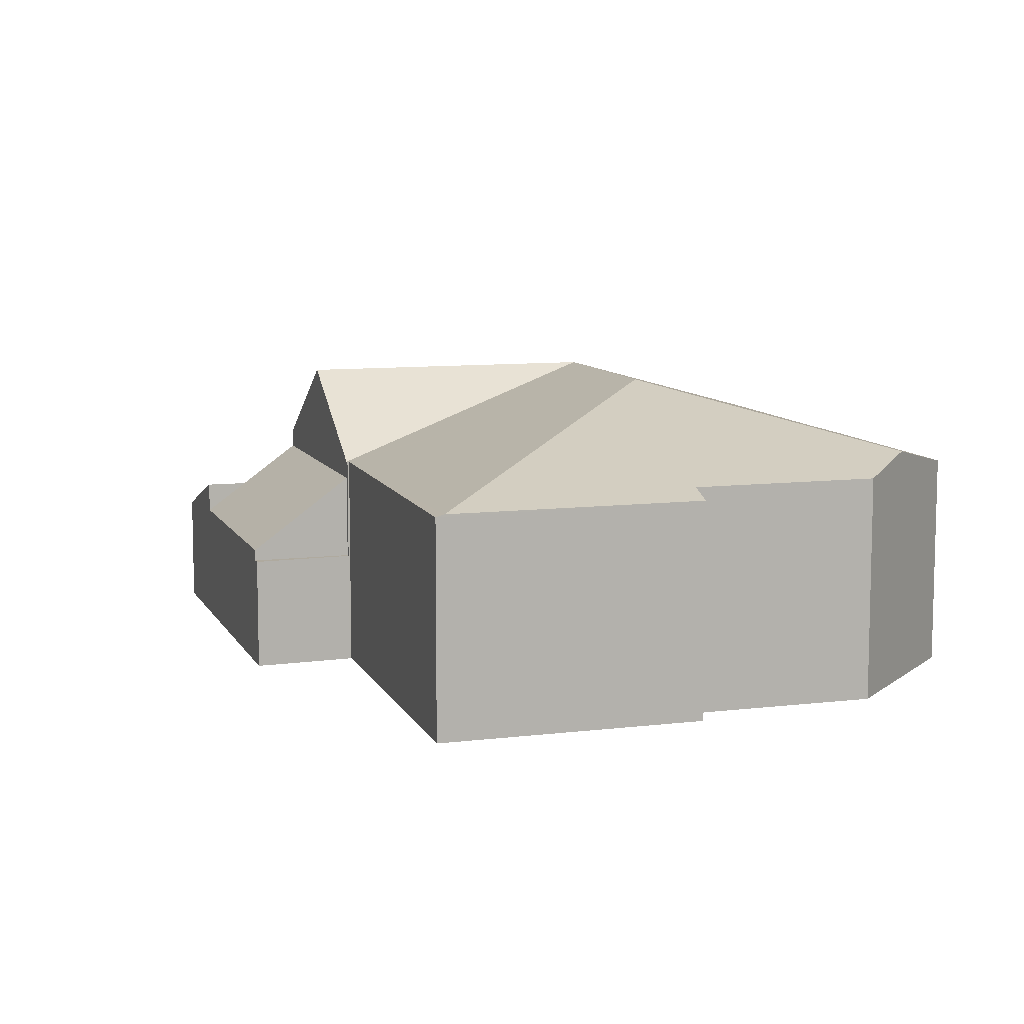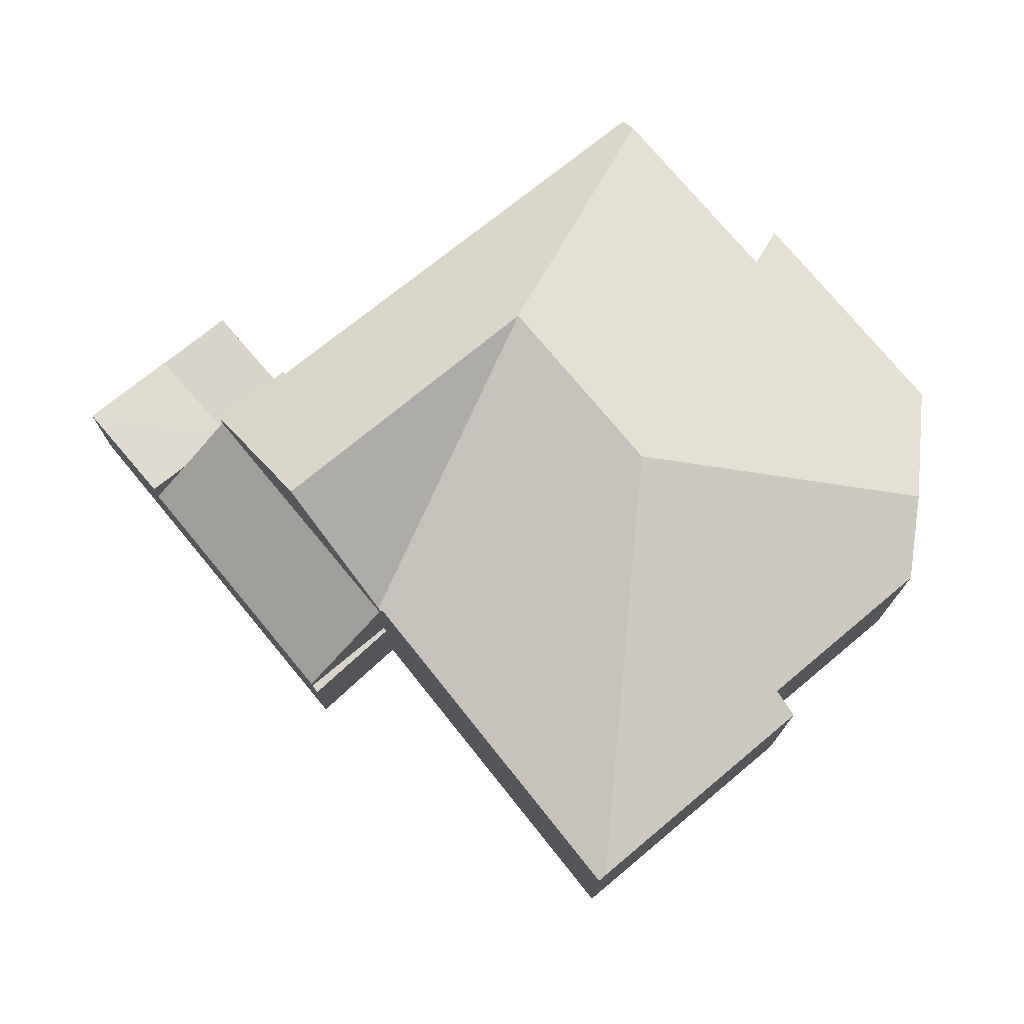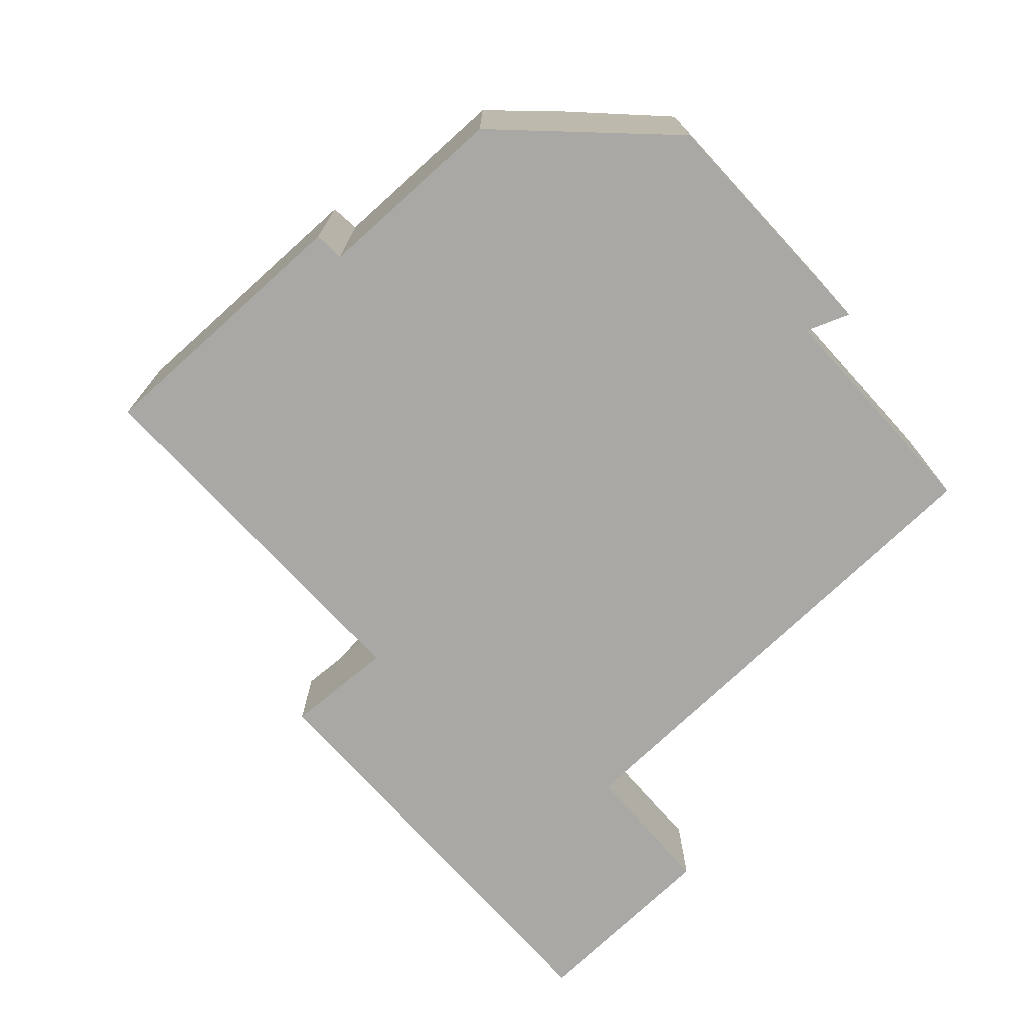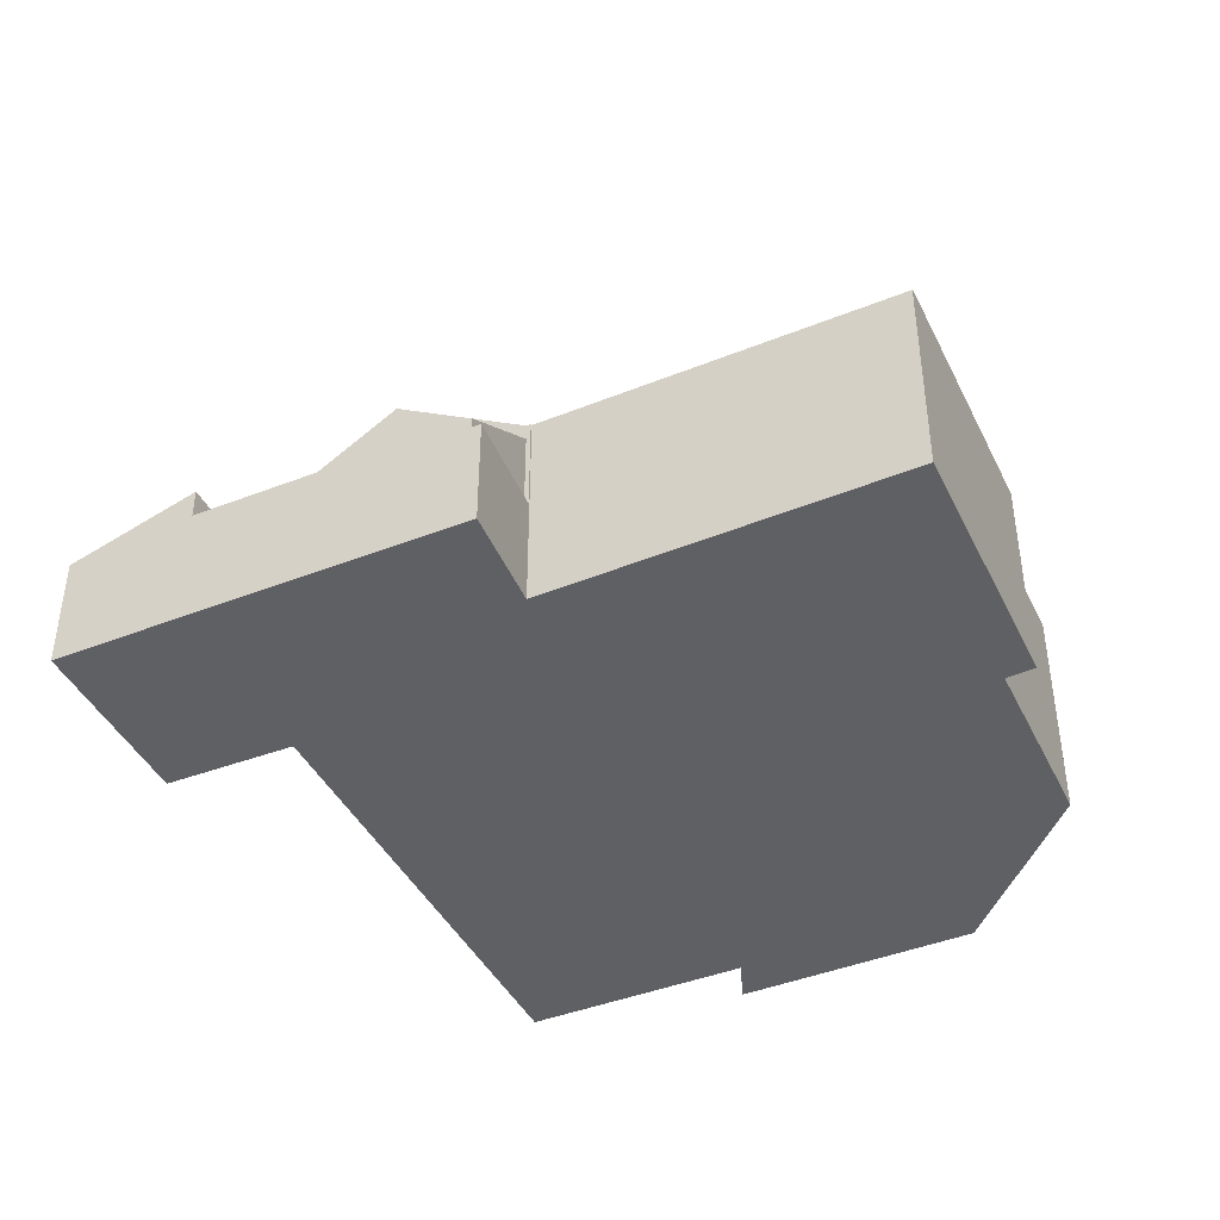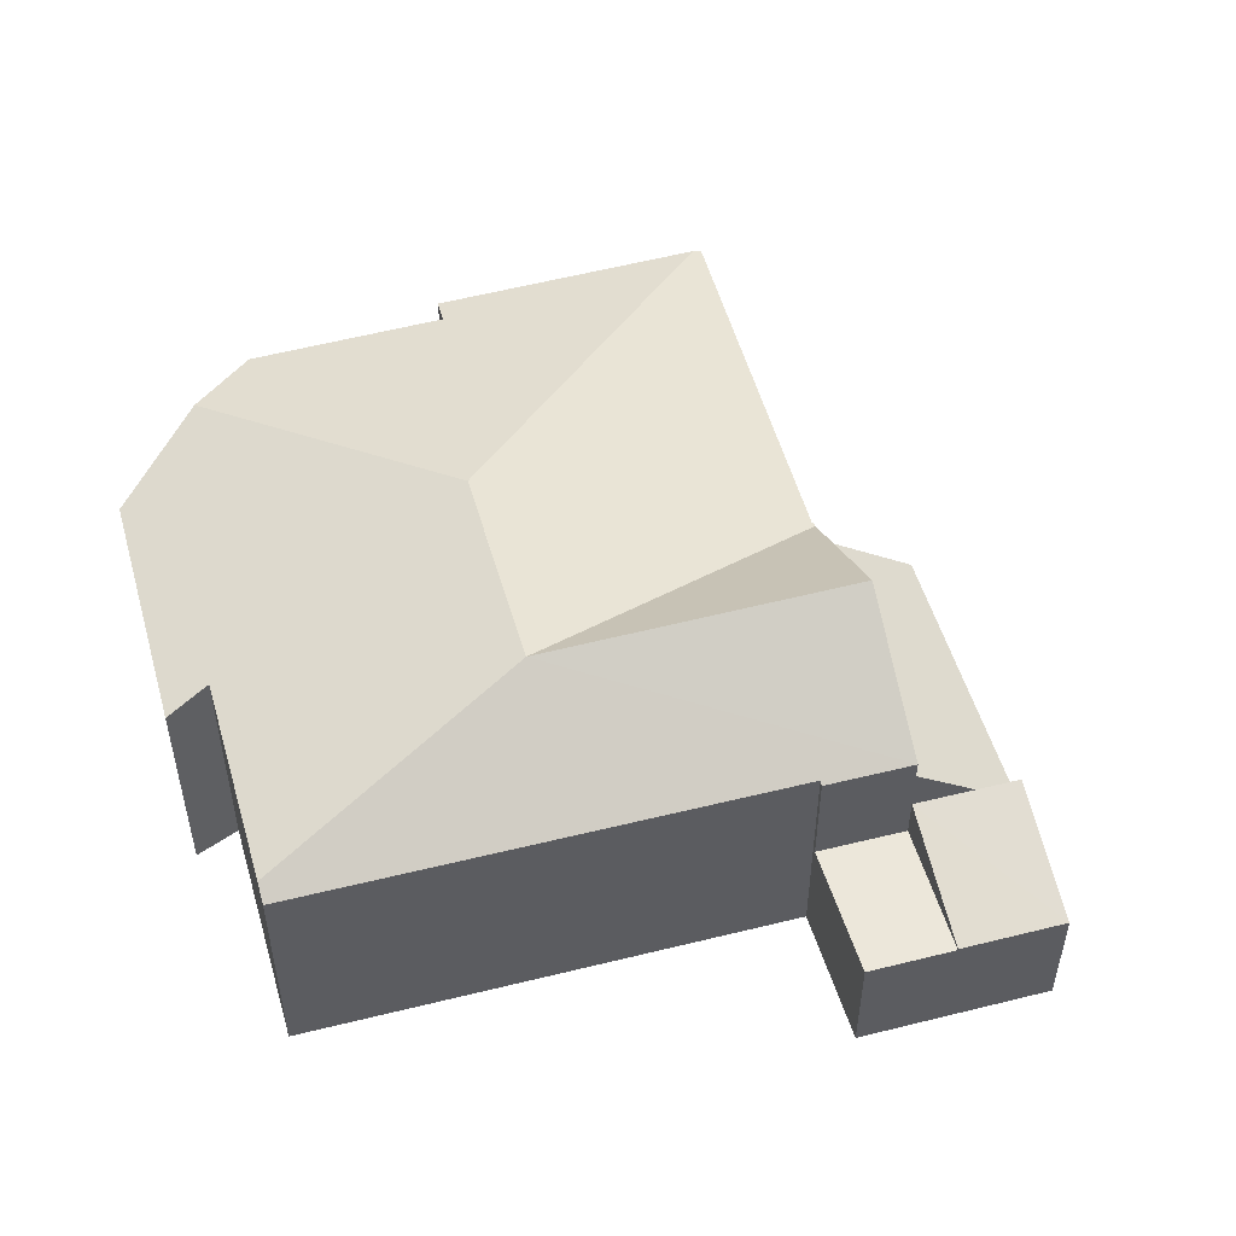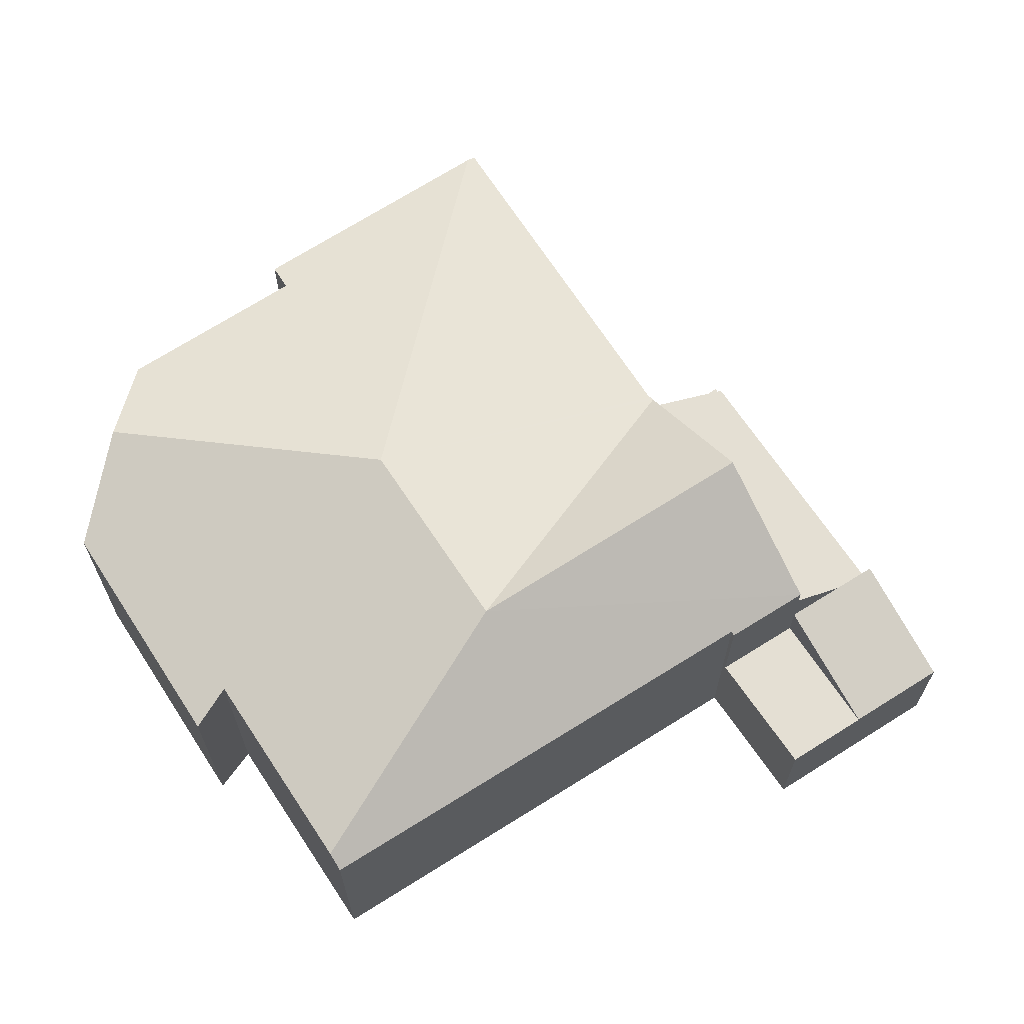
<metadata>
{"format":"obj","ext":"obj","renderer":"f3d","projection":"perspective","resolution":1024,"background":"white","views":[{"elev":9.4,"azim":-75.1,"up":"+Y"},{"elev":75.3,"azim":-97.1,"up":"+Y"},{"elev":-75.1,"azim":-15.1,"up":"+Y"},{"elev":-43.4,"azim":-122.7,"up":"+Y"},{"elev":52.1,"azim":106.6,"up":"+Y"},{"elev":66.8,"azim":89.3,"up":"+Y"}]}
</metadata>
<code>
v  14.75 2.832 -12.23
v  13.43 3.822 -8.44
v  16.05 2.83 -10.12
v  12.12 3.822 -10.56
v  12.67 3.822 -9.678
v  12.12 6.467e-16 -10.56
v  13.43 5.168e-16 -8.44
v  12.67 5.926e-16 -9.678
v  16.05 6.194e-16 -10.12
v  14.75 7.491e-16 -12.23
v  14.59 7.427 -0.251
v  15.94 5.634 6.45
v  20.26 5.64 3.661
v  15.82 5.339 7.764
v  16.84 5.338 7.119
v  11.76 5.345 10.34
v  11.8 7.427 1.526
v  8.822 5.956 9.635
v  10.4 7.427 2.425
v  13.43 5.31 -8.44
v  14.45 5.374 -6.585
v  14.53 5.31 -6.64
v  20.61 5.374 3.436
v  10.58 7.427 -6.62
v  7.728 5.31 -4.799
v  0.117 5.338 0.181
v  5.544 5.31 -3.404
v  0 5.277 3.231e-16
v  7.662 5.322 -4.705
v  7.637 5.31 -4.741
v  4.229 5.545 5.207
v  3.586 5.338 5.564
v  6.767 5.544 9.146
v  6.767 -5.6e-16 9.146
v  11.76 -6.328e-16 10.34
v  8.822 -5.9e-16 9.635
v  15.82 -4.754e-16 7.764
v  16.84 -4.359e-16 7.119
v  15.94 -3.949e-16 6.45
v  20.61 -2.104e-16 3.436
v  20.26 -2.242e-16 3.661
v  14.45 4.032e-16 -6.585
v  14.53 4.066e-16 -6.64
v  4.229 -3.188e-16 5.207
v  3.586 -3.407e-16 5.564
v  10.58 4.054e-16 -6.62
v  7.728 2.939e-16 -4.799
v  7.637 2.903e-16 -4.741
v  7.662 2.881e-16 -4.705
v  0 0 0
v  5.544 2.084e-16 -3.404
v  0.117 -1.108e-17 0.181
v  10.58 4.877 -6.62
v  13.43 4.876 -8.44
v  12.12 3.071 -10.56
v  6.377 3.069 -6.897
v  7.728 4.877 -4.799
v  6.377 4.223e-16 -6.897
v  6.377 2.796 -6.897
v  7.637 2.796 -4.741
v  7.728 2.796 -4.799
v  6.189 2.796 -6.777
v  6.189 4.15e-16 -6.777
v  13.43 2.796 -8.44
v  17.13 2.796 -8.364
v  16.05 2.796 -10.12
v  14.53 2.796 -6.64
v  17.13 5.121e-16 -8.364
g defaultobject
f 1 2 3
f 2 1 4
f 2 4 5
f 6 5 4
f 5 6 2
f 2 6 7
f 7 6 8
f 7 3 2
f 3 7 9
f 3 10 1
f 10 3 9
f 1 6 4
f 6 1 10
f 8 9 7
f 9 8 6
f 9 6 10
f 11 12 13
f 12 14 15
f 14 12 16
f 16 12 11
f 16 11 17
f 16 17 18
f 18 17 19
f 20 21 22
f 21 13 23
f 13 21 11
f 11 21 20
f 11 20 24
f 11 24 25
f 26 27 28
f 27 26 19
f 27 19 29
f 29 19 25
f 25 19 11
f 11 19 17
f 25 30 29
f 26 31 19
f 31 26 32
f 19 31 33
f 19 33 18
f 34 18 33
f 18 34 16
f 16 34 35
f 35 34 36
f 35 14 16
f 14 35 15
f 15 35 37
f 15 37 38
f 39 13 12
f 13 39 23
f 23 39 40
f 40 39 41
f 42 22 21
f 22 42 43
f 32 44 31
f 44 32 45
f 15 39 12
f 39 15 38
f 40 21 23
f 21 40 42
f 43 20 22
f 20 43 7
f 7 24 20
f 24 7 25
f 25 7 46
f 25 46 30
f 30 46 47
f 30 47 48
f 49 27 29
f 27 49 28
f 28 49 50
f 50 49 51
f 30 49 29
f 49 30 48
f 28 32 26
f 32 28 50
f 32 50 45
f 45 50 52
f 44 33 31
f 33 44 34
f 47 49 48
f 43 42 7
f 51 52 50
f 52 51 45
f 45 51 44
f 44 51 34
f 34 51 36
f 36 51 35
f 35 51 49
f 35 49 37
f 37 49 47
f 37 47 46
f 37 46 7
f 37 7 39
f 39 7 42
f 39 42 41
f 41 42 40
f 38 37 39
f 5 53 54
f 53 5 55
f 53 55 56
f 53 56 57
f 47 53 57
f 53 47 54
f 54 47 7
f 7 47 46
f 7 5 54
f 5 7 55
f 55 7 6
f 6 7 8
f 6 56 55
f 56 6 58
f 56 47 57
f 47 56 58
f 46 8 7
f 8 46 6
f 6 46 58
f 58 46 47
f 59 60 61
f 60 59 62
f 63 60 62
f 60 63 48
f 48 61 60
f 61 48 47
f 47 59 61
f 59 47 58
f 58 62 59
f 62 58 63
f 58 48 63
f 48 58 47
f 64 65 66
f 65 64 67
f 7 67 64
f 67 7 43
f 43 65 67
f 65 43 68
f 68 66 65
f 66 68 9
f 9 64 66
f 64 9 7
f 7 68 43
f 68 7 9

</code>
